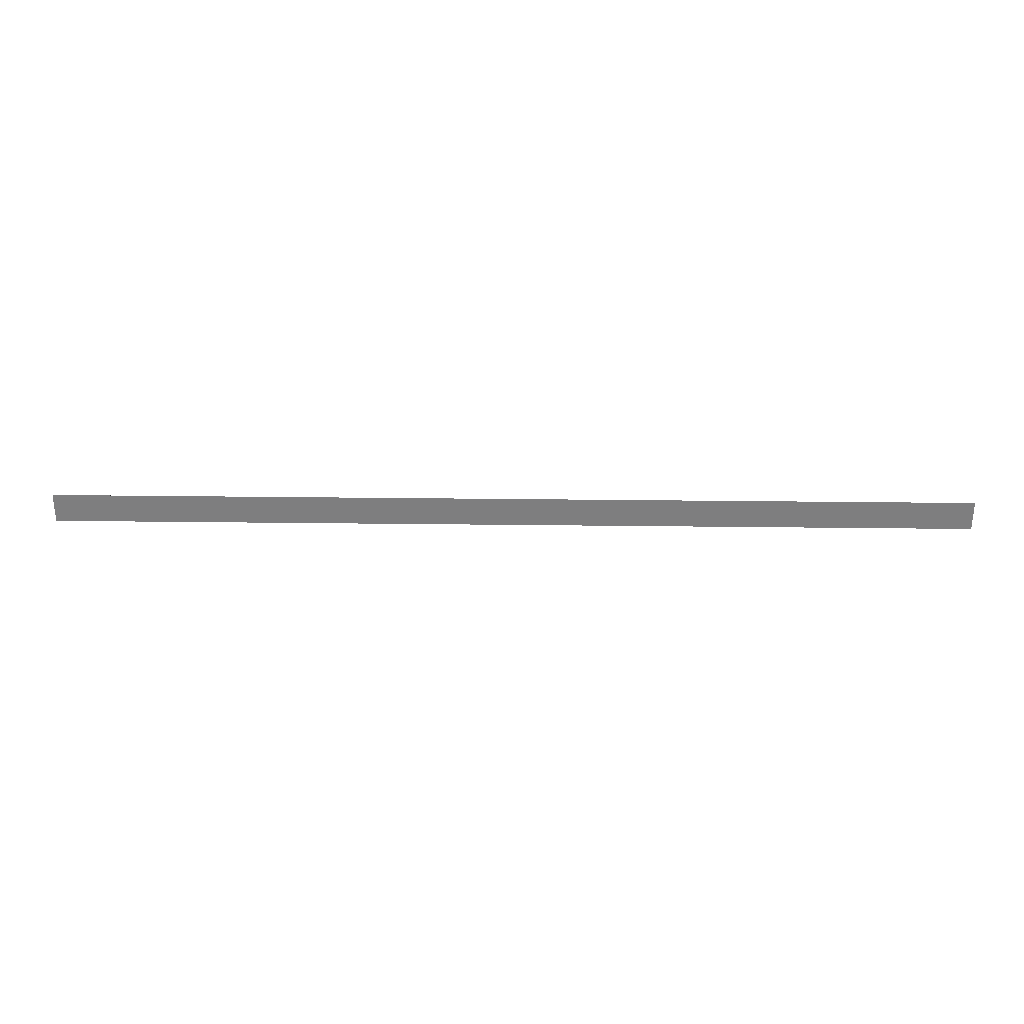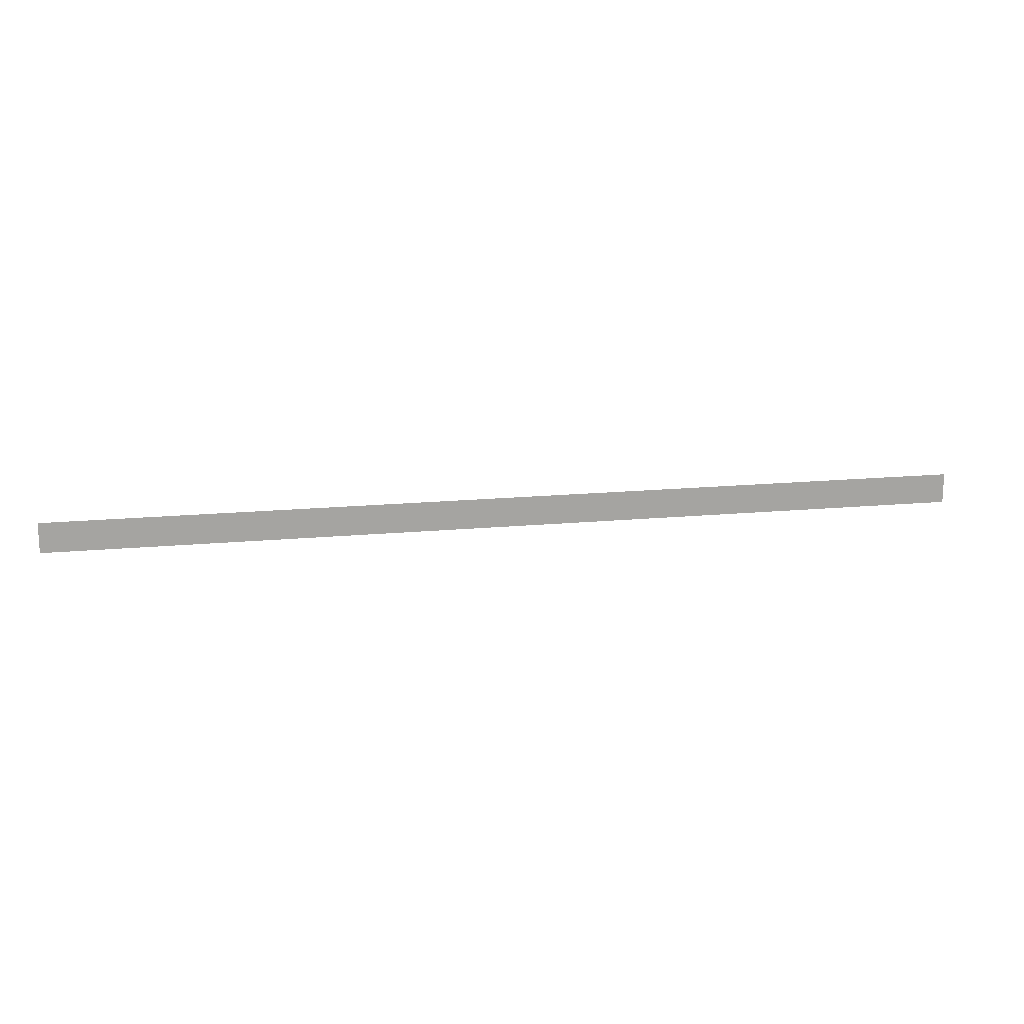
<metadata>
{"format":"obj","ext":"obj","renderer":"f3d","projection":"perspective","resolution":1024,"background":"white","views":[{"elev":30.5,"azim":1.0,"up":"+Z"},{"elev":16.9,"azim":-10.8,"up":"+Z"}]}
</metadata>
<code>
o wall_obb.290_Mesh.295
v 123.4 4.508 169.5
v 125.1 4.508 169.5
v 126.8 4.508 169.5
v 128.5 4.508 169.5
v 130.2 4.508 169.5
v 131.9 4.508 169.5
v 133.6 4.508 169.5
v 135.3 4.508 169.5
v 137 4.508 169.5
v 138.7 4.508 169.5
v 123.4 4.508 169
v 125.1 4.508 169
v 126.8 4.508 169
v 128.5 4.508 169
v 130.2 4.508 169
v 131.9 4.508 169
v 133.6 4.508 169
v 135.3 4.508 169
v 137 4.508 169
v 138.7 4.508 169
f 1 2 3 4 5 6 7 8 9 10 20 19 18 17 16 15 14 13 12 11

</code>
